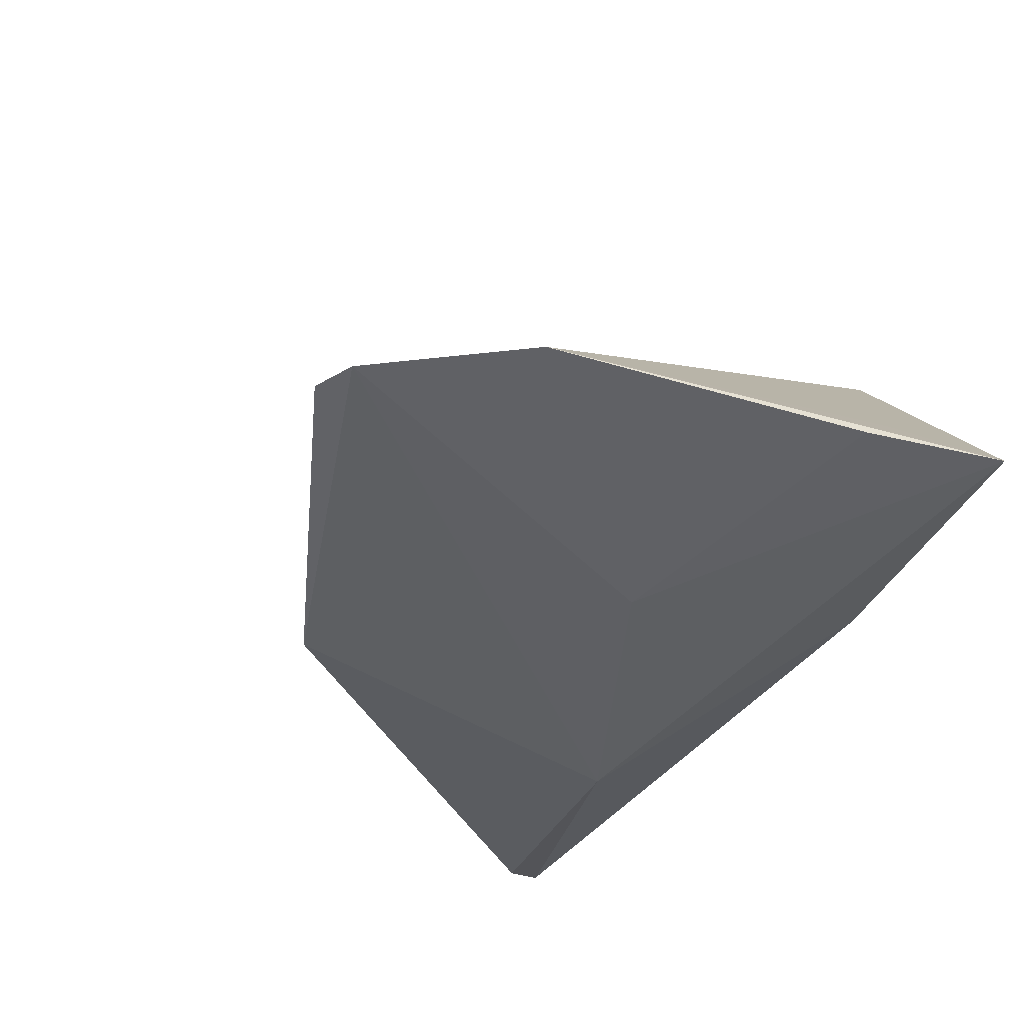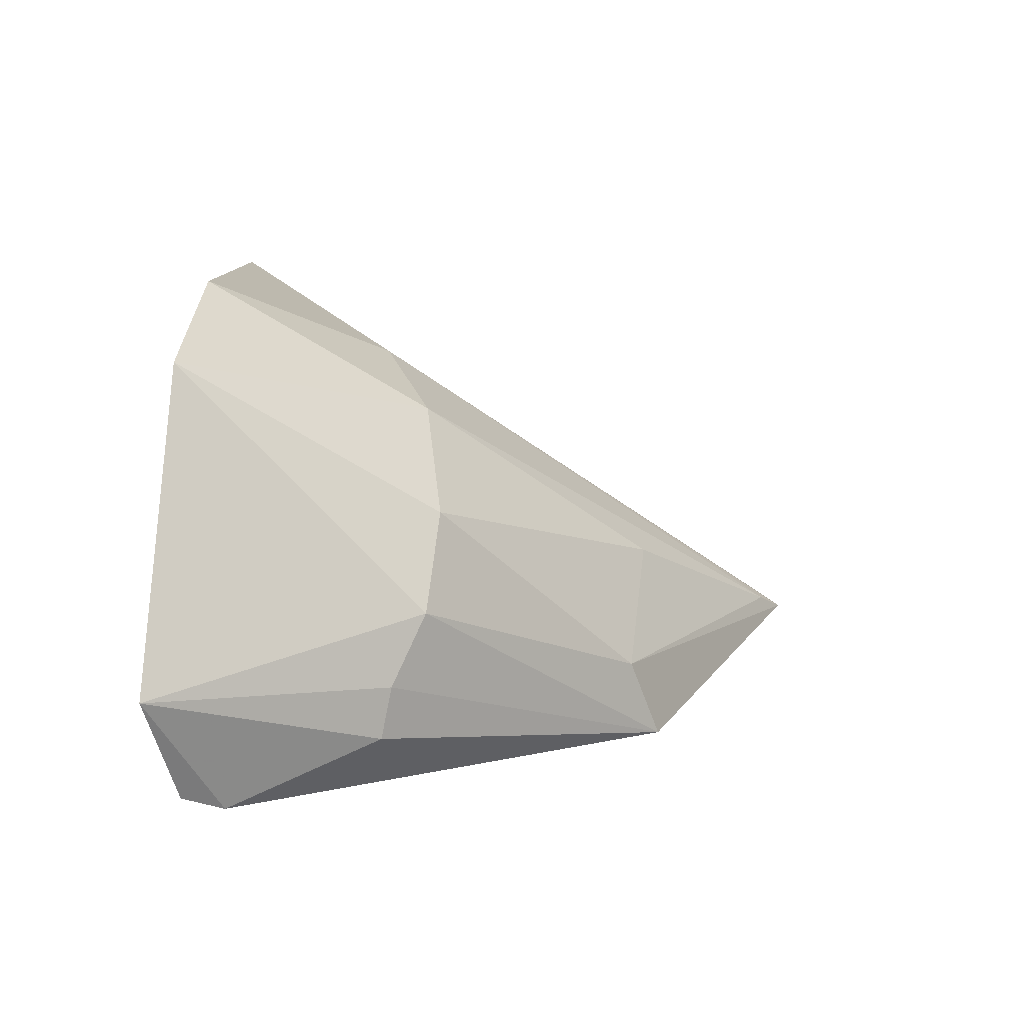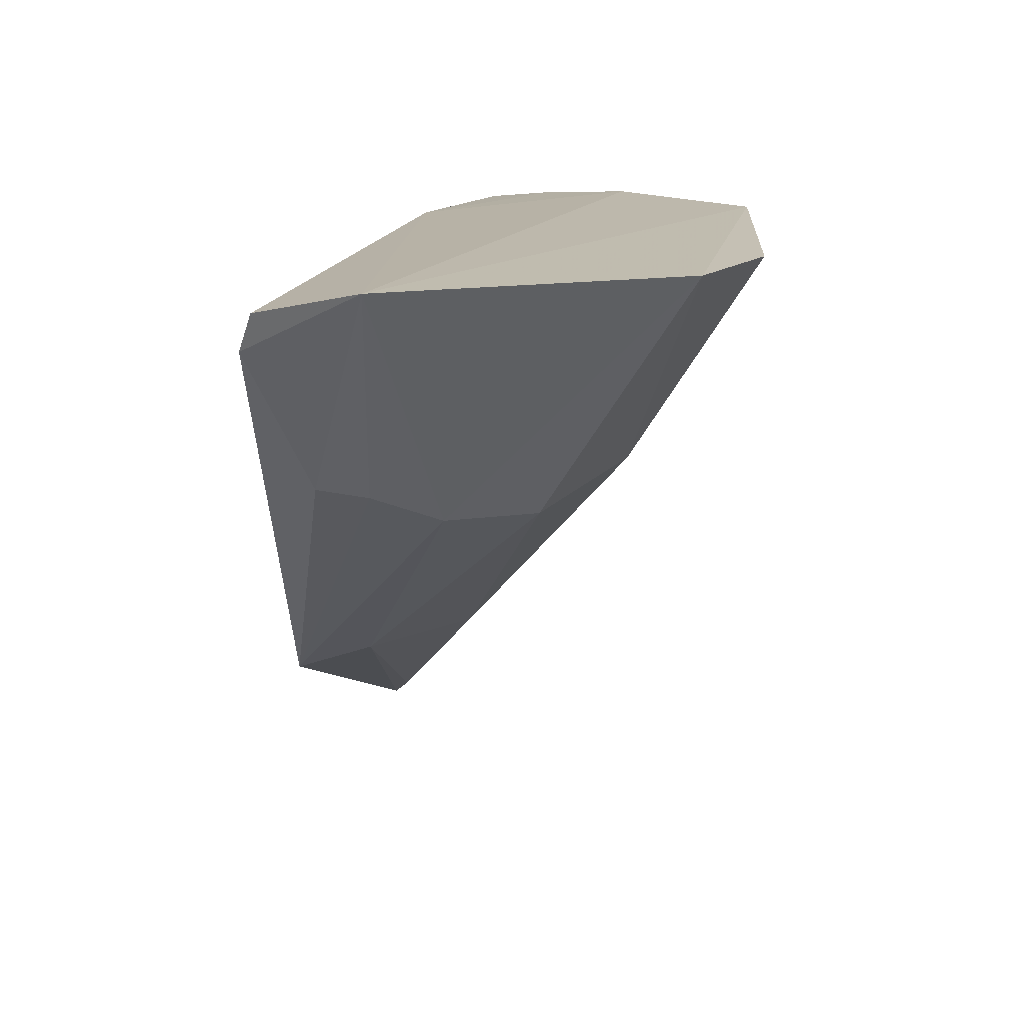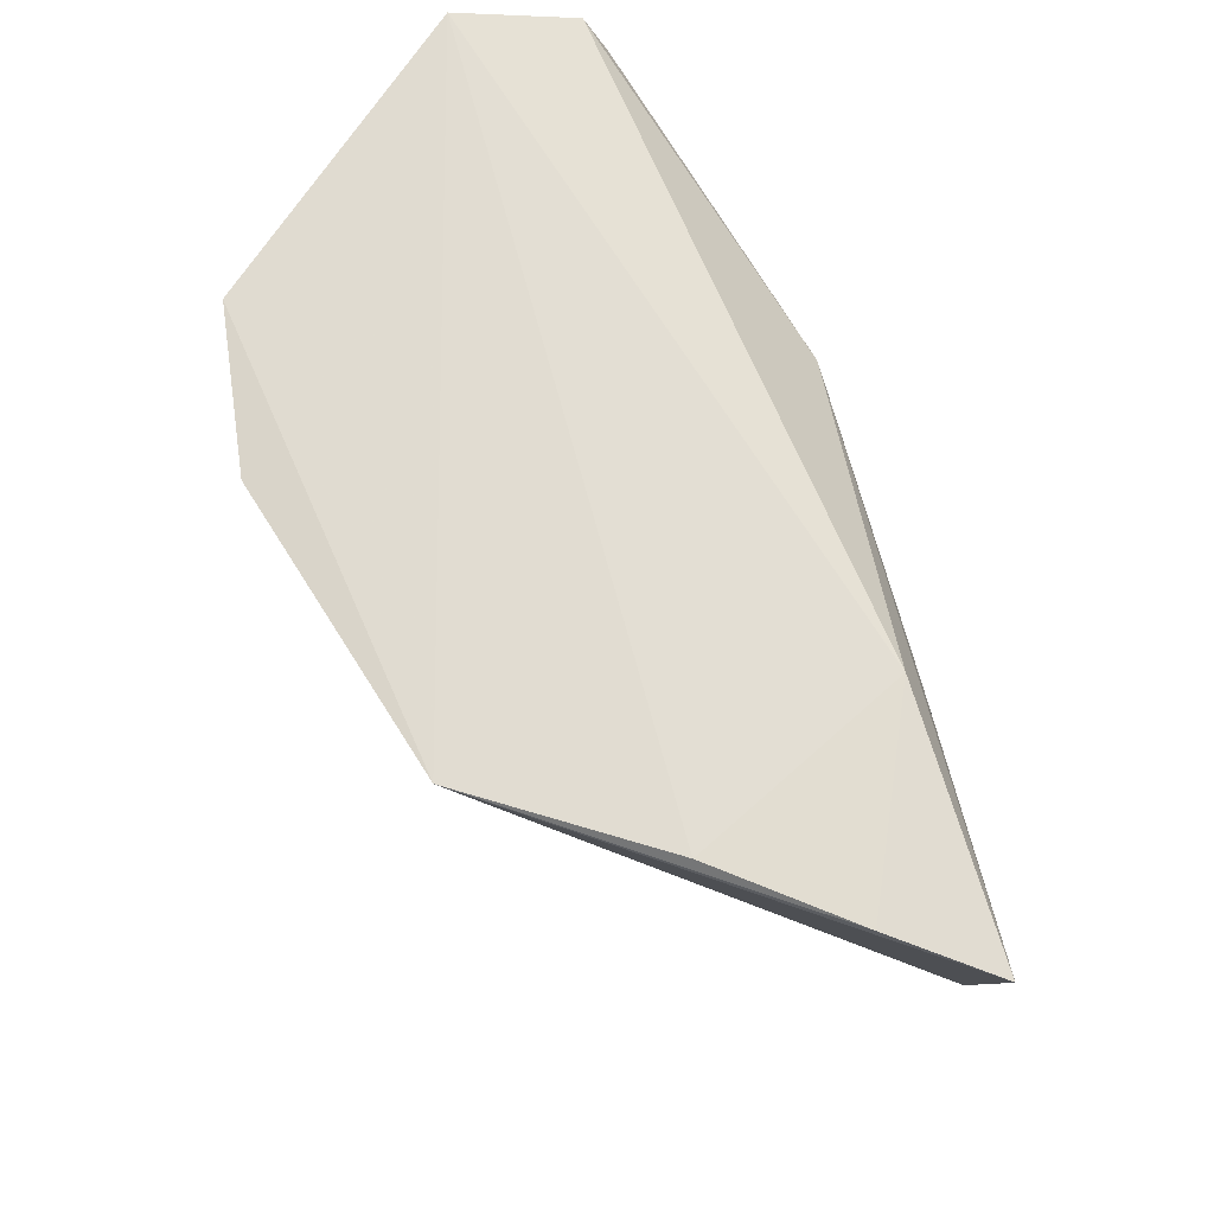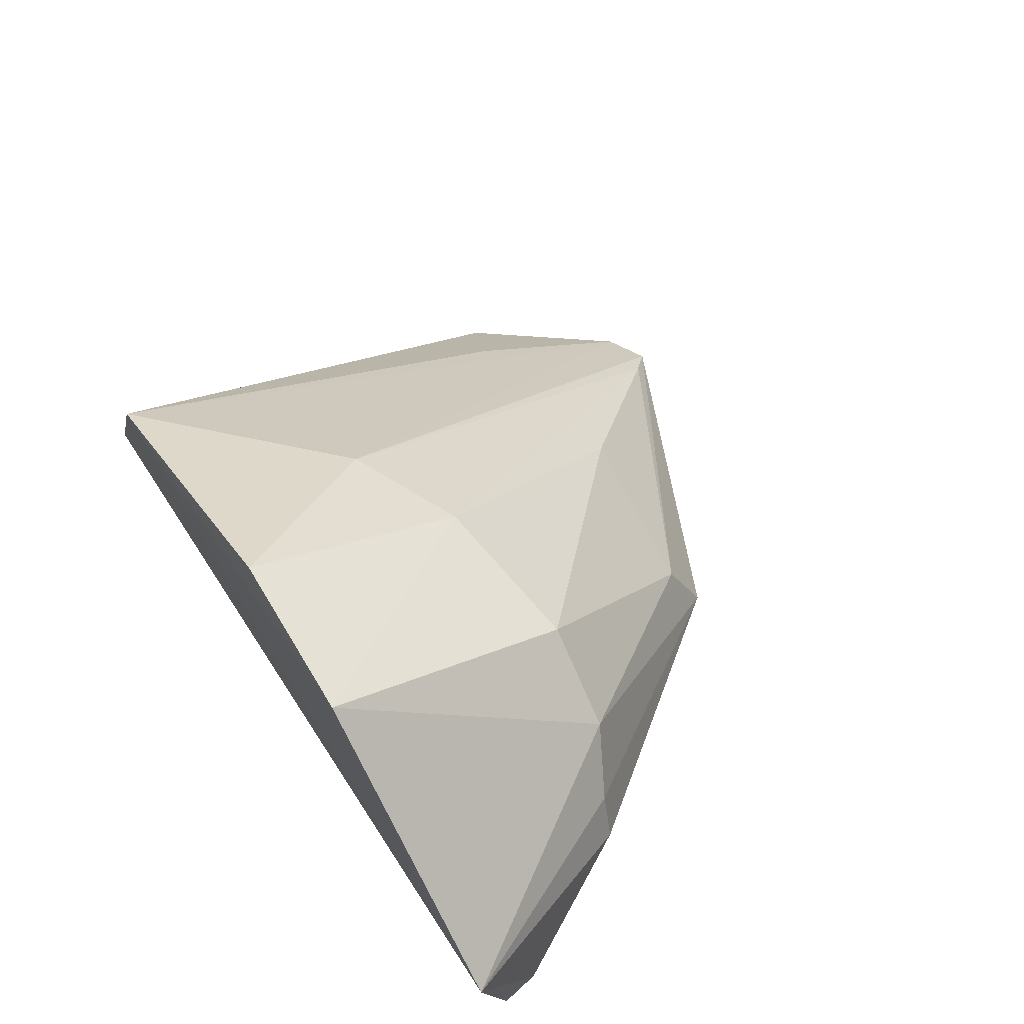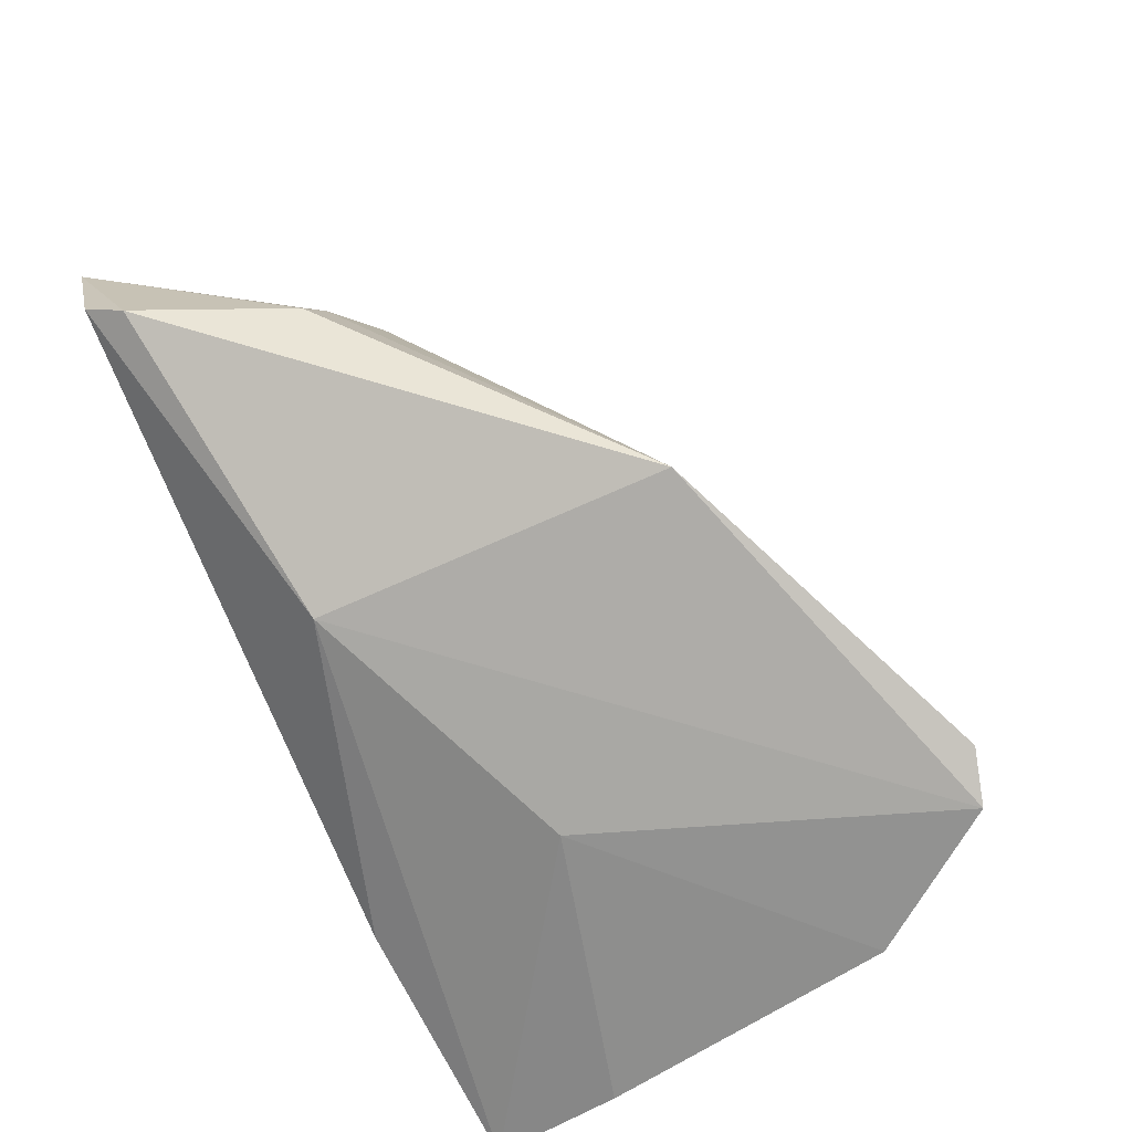
<metadata>
{"format":"obj","ext":"obj","renderer":"f3d","projection":"perspective","resolution":1024,"background":"white","views":[{"elev":-55.7,"azim":59.7,"up":"+Z"},{"elev":36.7,"azim":-87.0,"up":"+Z"},{"elev":15.9,"azim":-60.9,"up":"+Y"},{"elev":69.0,"azim":84.5,"up":"+Y"},{"elev":66.8,"azim":-122.8,"up":"+Z"},{"elev":-62.3,"azim":-65.5,"up":"+Z"}]}
</metadata>
<code>
v 0.0118 0.004795 0.1157
v 0.04416 0.002462 0.07594
v -0.01761 0.005593 0.1017
v 0.003392 -0.00353 0.08109
v 0.02648 -0.03908 0.07595
v -0.0177 0.003649 0.0935
v 0.03633 0.004879 0.09257
v 0.02198 -0.01237 0.07616
v 0.0005833 -0.0124 0.1042
v 0.02641 0.003457 0.07954
v 0.003327 -0.02847 0.08178
v 0.03091 0.005193 0.1061
v 0.03748 -0.02847 0.07378
v 0.01131 -0.01065 0.1057
v 0.0003844 0.00521 0.1162
v 0.04092 0.003653 0.08315
v -0.01702 0.000911 0.09201
v 0.004517 -0.02623 0.08753
v -0.009893 -0.009753 0.09704
v 0.02996 -0.03809 0.0742
v 0.04201 -0.007247 0.07463
v 0.04105 -0.004056 0.07921
v 0.01594 -0.02702 0.08964
v 0.01902 -0.007034 0.1056
v -0.005924 -0.01185 0.1004
v -0.01175 -0.009142 0.09398
v 0.03186 -0.02599 0.0819
v 0.02486 -0.03741 0.07806
f 8 4 2
f 10 6 3
f 10 2 4
f 10 4 6
f 10 3 7
f 12 7 3
f 15 12 3
f 15 1 12
f 15 14 1
f 15 9 14
f 16 10 7
f 16 2 10
f 16 12 2
f 16 7 12
f 17 6 4
f 17 4 11
f 17 3 6
f 18 11 5
f 20 5 11
f 20 8 13
f 20 11 4
f 20 4 8
f 21 13 8
f 21 8 2
f 21 2 13
f 22 13 2
f 22 2 12
f 22 12 13
f 23 14 9
f 23 9 18
f 24 12 1
f 24 1 14
f 24 20 12
f 24 5 20
f 25 15 3
f 25 9 15
f 25 3 19
f 25 18 9
f 25 19 11
f 25 11 18
f 26 17 11
f 26 11 19
f 26 19 3
f 26 3 17
f 27 20 13
f 27 13 12
f 27 12 20
f 28 14 23
f 28 24 14
f 28 5 24
f 28 23 18
f 28 18 5

</code>
